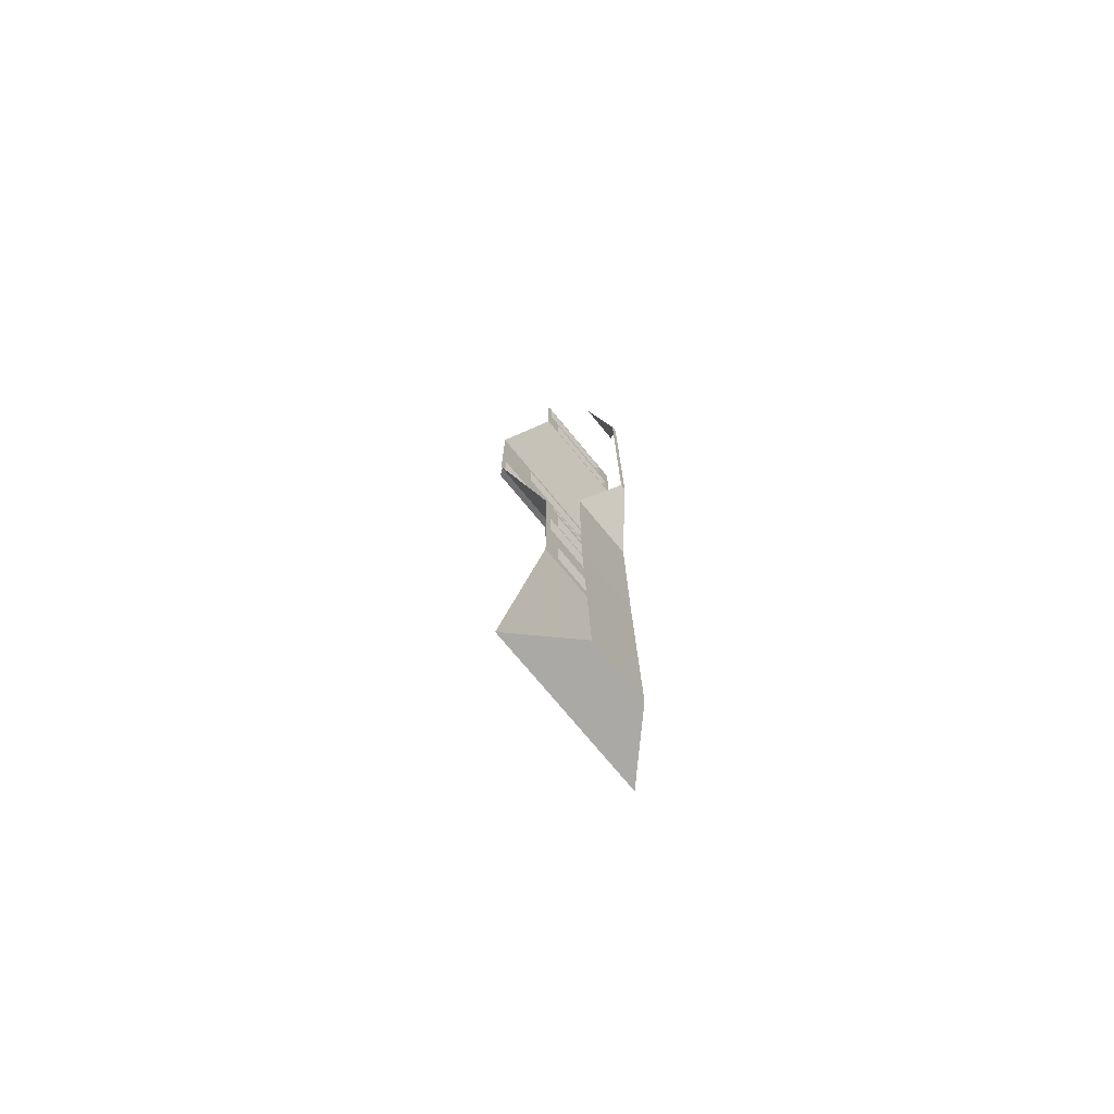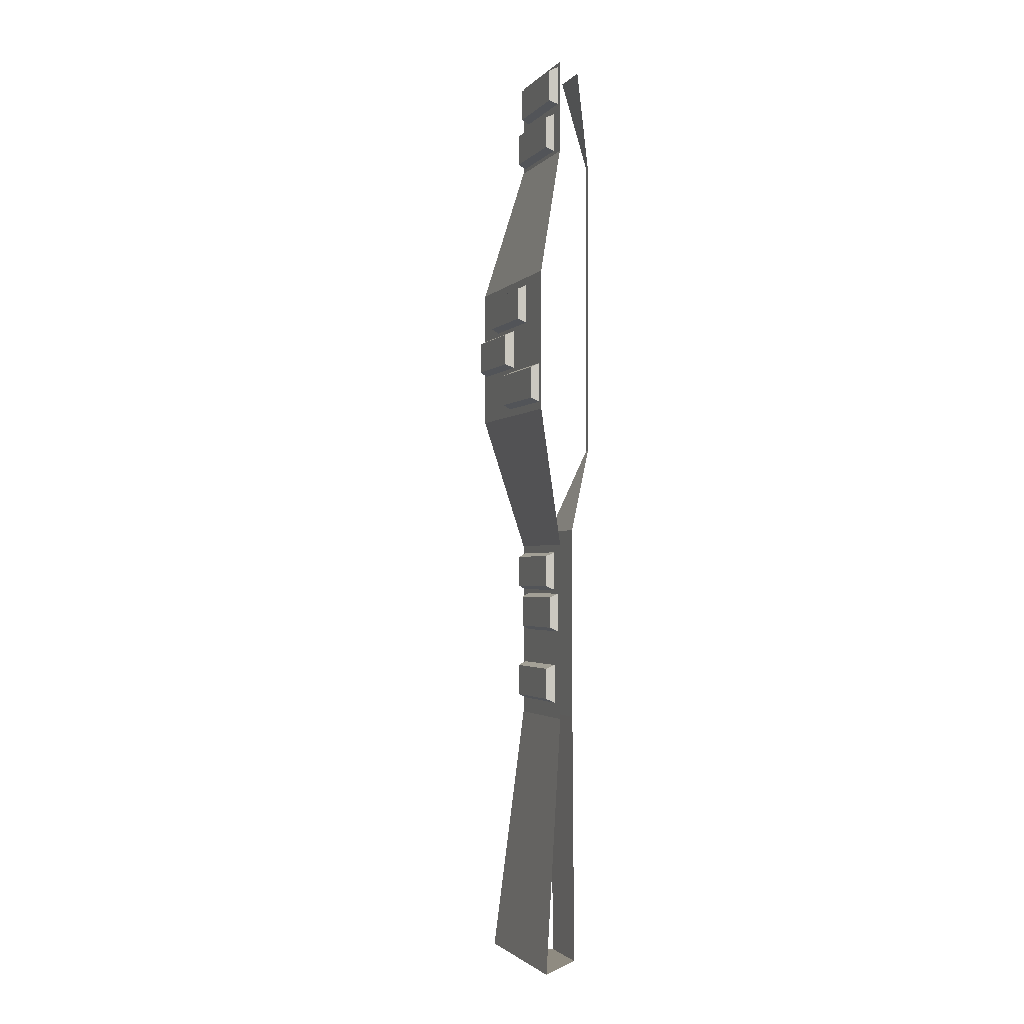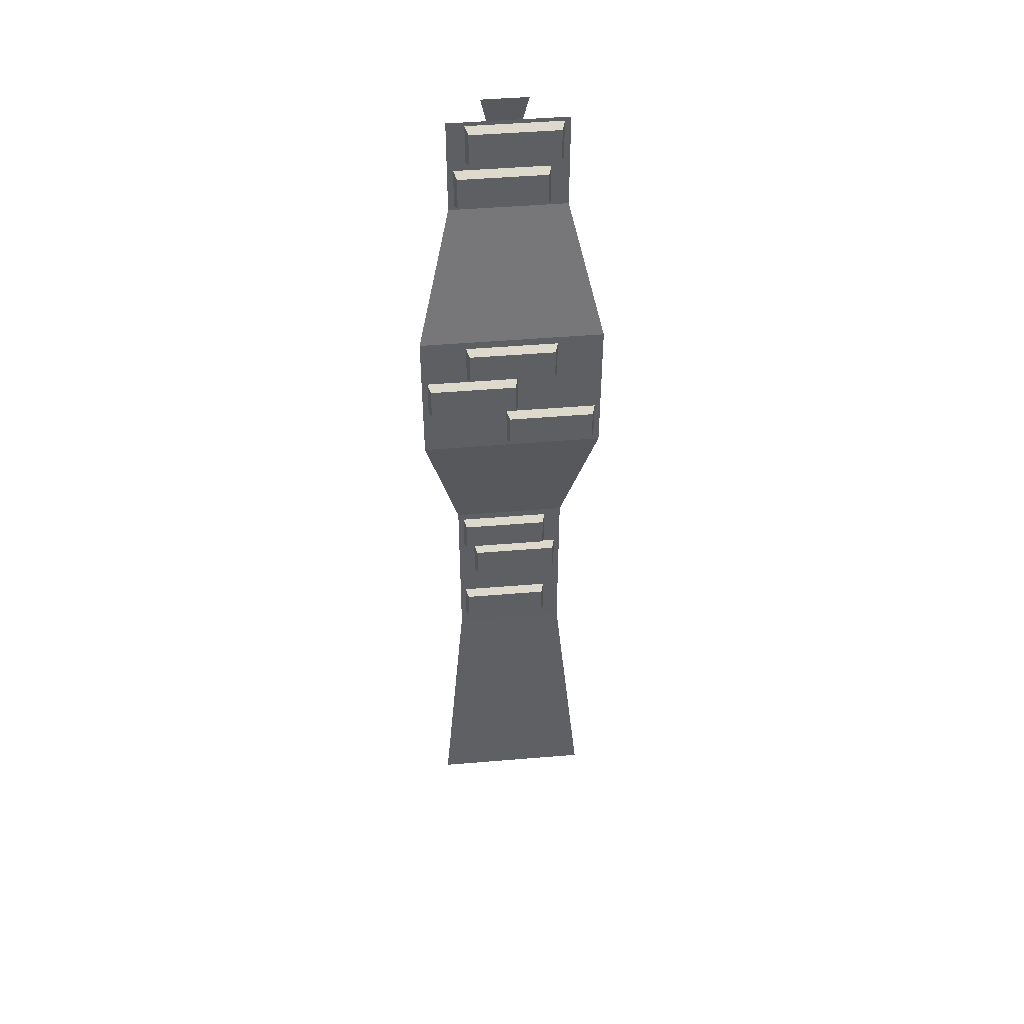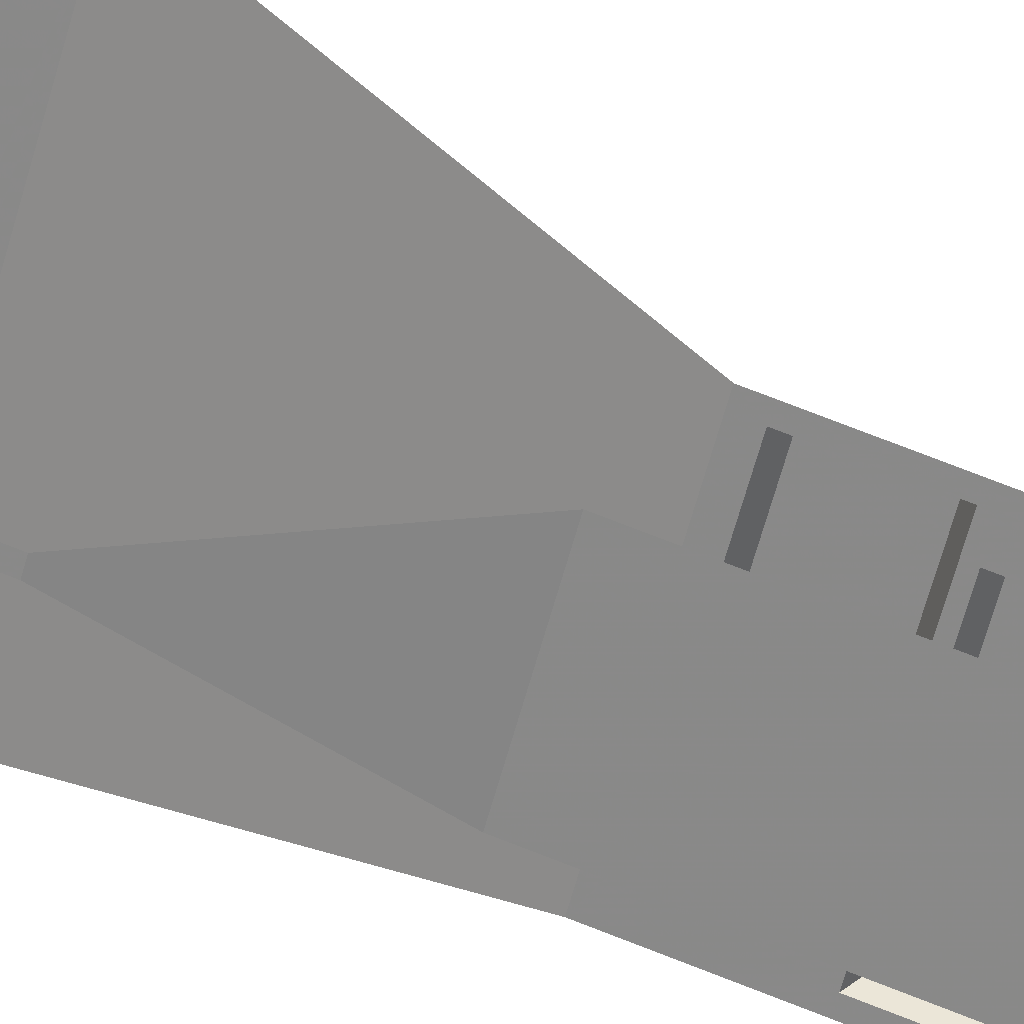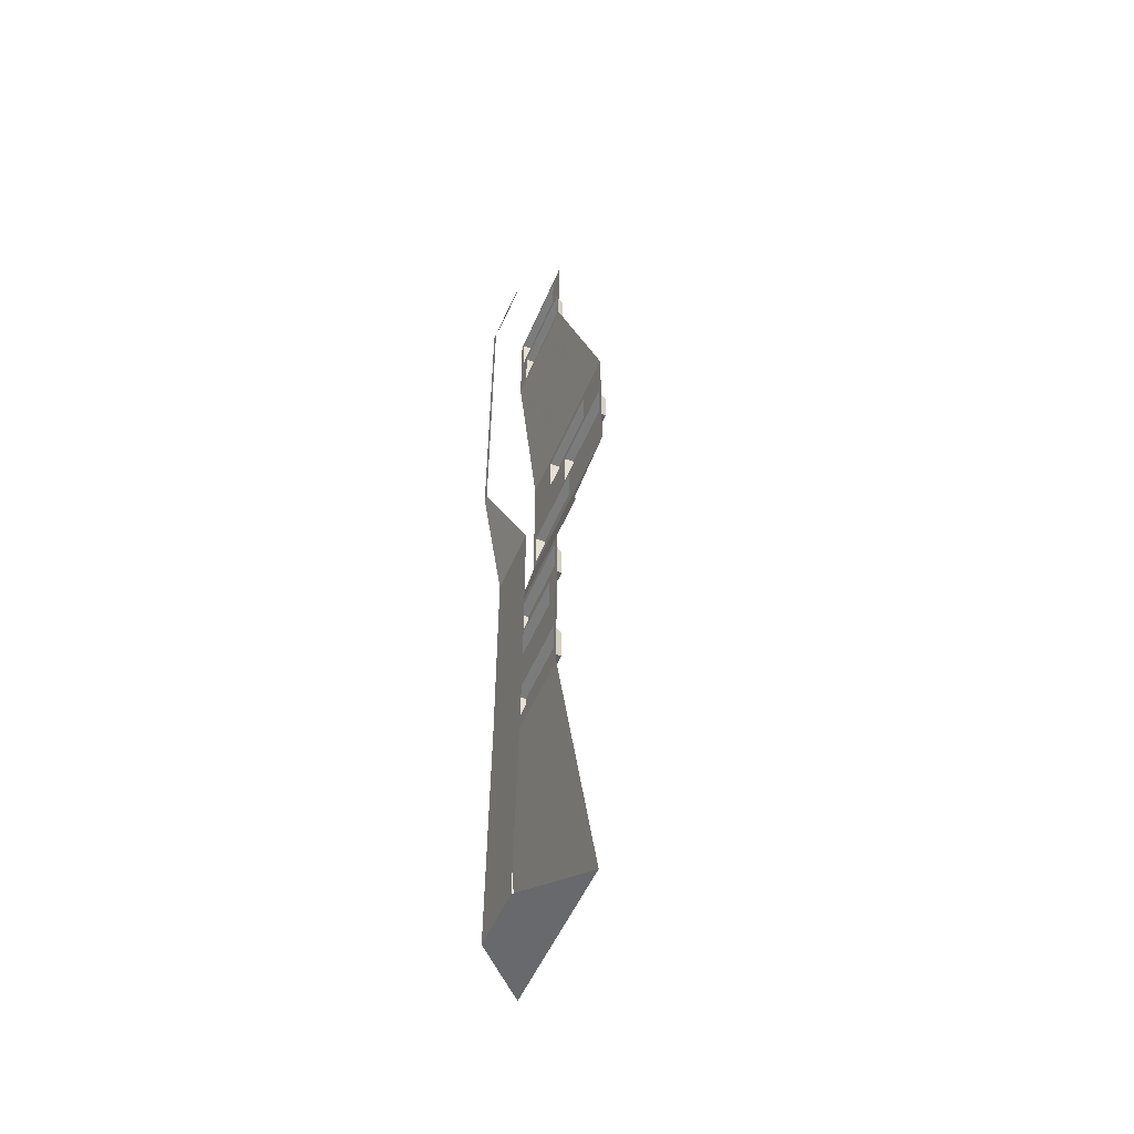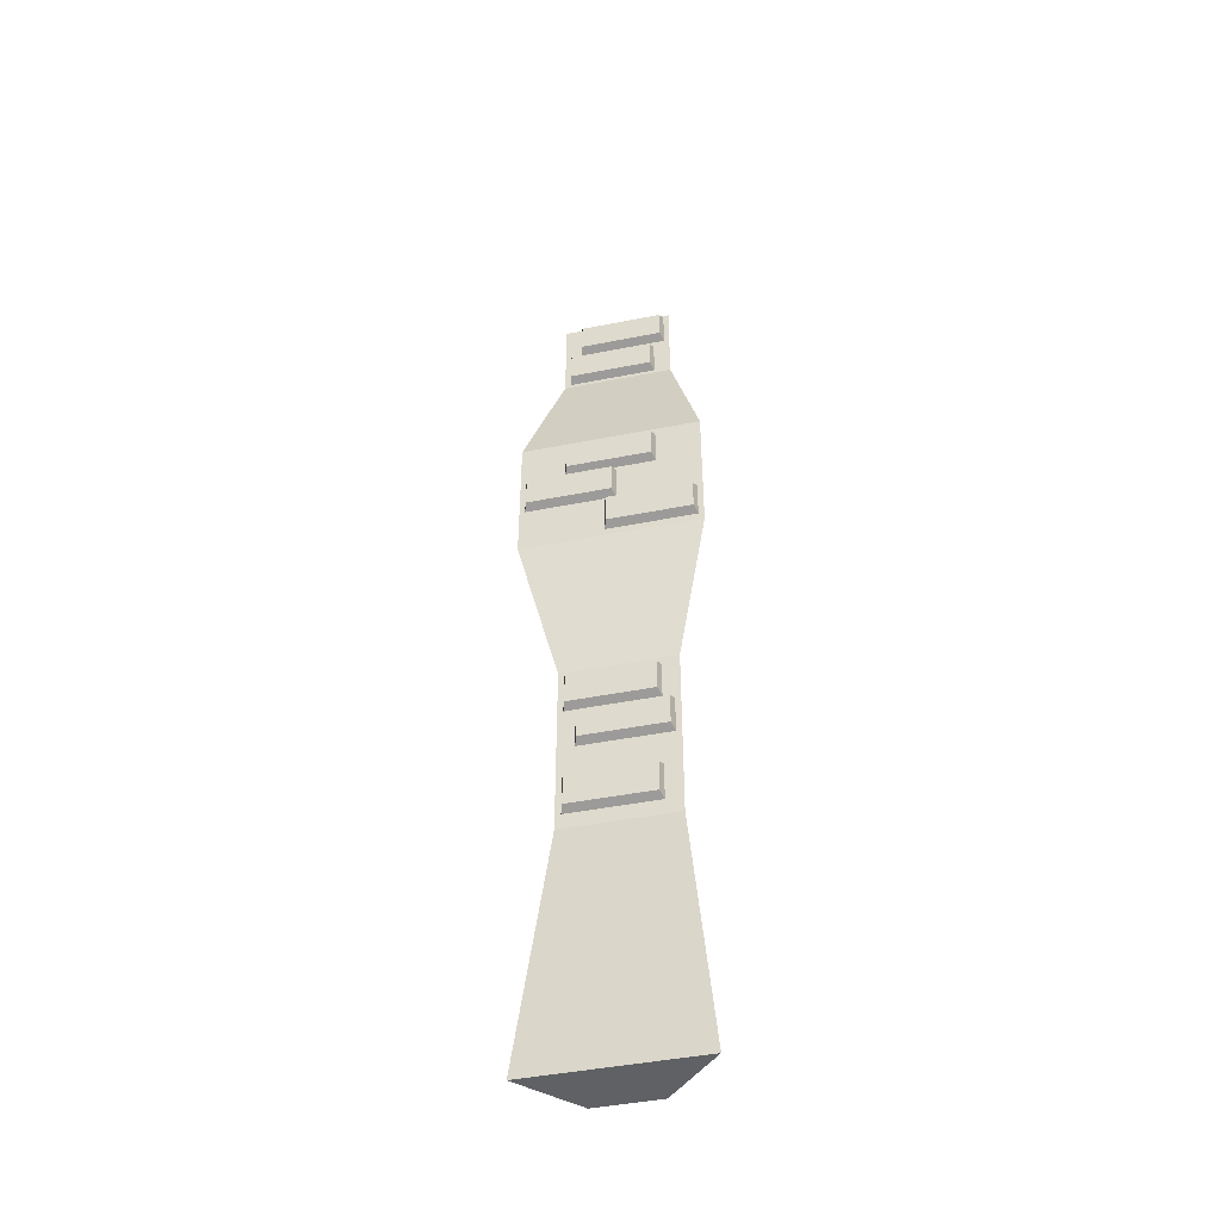
<metadata>
{"format":"obj","ext":"obj","renderer":"f3d","projection":"perspective","resolution":1024,"background":"white","views":[{"elev":-75.3,"azim":-95.3,"up":"+Y"},{"elev":-2.1,"azim":-154.6,"up":"+Y"},{"elev":47.3,"azim":129.6,"up":"+Y"},{"elev":70.4,"azim":-68.2,"up":"+Z"},{"elev":-52.7,"azim":22.2,"up":"+Y"},{"elev":-45.9,"azim":147.7,"up":"+Y"}]}
</metadata>
<code>
v -0.2734 -1.875 0.5
v -0.4141 -1.875 0.5
v -0.5 -1.875 0.4141
v -0.5 -1.875 0.2734
v -0.3438 -1.367 0.5
v -0.5 -1.367 0.3438
v -0.4766 -1.336 0.3672
v -0.3516 -1.336 0.4922
v -0.3516 -1.258 0.4922
v -0.3438 -1.008 0.5
v -0.3516 -1.102 0.4922
v -0.3516 -1.023 0.4922
v -0.5 -1.008 0.3438
v -0.25 -0.7344 0.5
v -0.5 -0.7344 0.25
v -0.4922 -0.7188 0.2578
v -0.3672 -0.7188 0.3828
v -0.3672 -0.6406 0.3828
v -0.2578 -0.6328 0.4922
v -0.25 -0.4531 0.5
v -0.2578 -0.5547 0.4922
v -0.3125 -0.4688 0.4375
v -0.5 -0.4531 0.25
v -0.3438 -0.1875 0.5
v -0.5 -0.1875 0.3438
v -0.4766 -0.1797 0.3672
v -0.3516 -0.1797 0.4922
v -0.3438 0 0.5
v -0.3516 -0.1016 0.4922
v -0.3672 -0.007812 0.4766
v -0.5 0 0.3438
v -0.4922 -0.007812 0.3516
v -0.4922 -0.08594 0.3516
v -0.4766 -0.1016 0.3672
v -0.4609 -0.1719 0.3594
v -0.3438 -0.1719 0.4766
v -0.3438 -0.1094 0.4766
v -0.4609 -0.1094 0.3594
v -0.3672 -0.08594 0.4766
v -0.3594 -0.01562 0.4609
v -0.4766 -0.01562 0.3438
v -0.4766 -0.07812 0.3438
v -0.3594 -0.07812 0.4609
v -0.5 -1.367 0.4062
v -0.4062 -1.367 0.5
v -0.5 -0.9766 0.4062
v -0.4062 -0.9766 0.5
v -0.5 -0.8047 0.4922
v -0.4922 -0.8047 0.5
v -0.5 -0.3281 0.4922
v -0.4922 -0.3281 0.5
v -0.5 -0.1875 0.4922
v -0.4922 -0.1875 0.5
v -0.5 0 0.4375
v -0.4375 0 0.5
v -0.4766 -0.6484 0.25
v -0.4922 -0.6406 0.2578
v -0.3594 -0.6484 0.3672
v -0.3594 -0.7109 0.3672
v -0.4766 -0.7109 0.25
v -0.4375 -0.4688 0.3125
v -0.4375 -0.5469 0.3125
v -0.3828 -0.5547 0.3672
v -0.3828 -0.6328 0.3672
v -0.25 -0.625 0.4766
v -0.25 -0.5625 0.4766
v -0.3672 -0.5625 0.3594
v -0.3125 -0.5469 0.4375
v -0.3047 -0.4766 0.4219
v -0.4219 -0.4766 0.3047
v -0.3047 -0.5391 0.4219
v -0.4219 -0.5391 0.3047
v -0.3672 -0.625 0.3594
v -0.4766 -1.117 0.3438
v -0.4922 -1.109 0.3516
v -0.3672 -1.109 0.4766
v -0.3594 -1.117 0.4609
v -0.3594 -1.18 0.4609
v -0.4766 -1.18 0.3438
v -0.4922 -1.188 0.3516
v -0.4766 -1.023 0.3672
v -0.4766 -1.102 0.3672
v -0.3672 -1.188 0.4766
v -0.4609 -1.031 0.3594
v -0.3438 -1.031 0.4766
v -0.3438 -1.094 0.4766
v -0.4609 -1.094 0.3594
v -0.4609 -1.266 0.3594
v -0.4766 -1.258 0.3672
v -0.3438 -1.266 0.4766
v -0.3438 -1.328 0.4766
v -0.4609 -1.328 0.3594
f 1 2 3
f 1 3 4
f 1 4 5
f 5 4 6
f 44 3 2
f 44 2 45
f 5 6 7
f 5 7 8
f 5 8 9
f 5 9 10
f 10 9 11
f 10 11 12
f 10 12 13
f 44 45 46
f 46 45 47
f 75 80 6
f 75 6 13
f 75 13 81
f 75 81 82
f 75 82 76
f 76 82 11
f 76 11 83
f 89 7 6
f 89 6 80
f 89 80 9
f 9 80 83
f 9 83 11
f 12 81 13
f 10 13 14
f 14 13 15
f 46 47 48
f 48 47 49
f 14 15 16
f 14 16 17
f 14 17 18
f 14 18 19
f 14 19 20
f 20 19 21
f 20 21 22
f 20 22 23
f 26 34 35
f 26 35 36
f 26 36 27
f 27 36 37
f 27 37 29
f 29 37 38
f 29 38 34
f 30 39 40
f 30 40 41
f 30 41 32
f 32 41 42
f 32 42 33
f 33 42 43
f 33 43 39
f 39 43 40
f 40 43 41
f 41 43 42
f 48 49 50
f 50 49 51
f 56 57 18
f 56 18 58
f 56 58 59
f 56 59 60
f 56 60 57
f 57 60 16
f 57 16 15
f 57 15 23
f 57 23 61
f 57 61 62
f 57 62 63
f 57 63 64
f 57 64 18
f 18 64 19
f 19 64 65
f 19 65 66
f 19 66 21
f 21 66 67
f 21 67 63
f 21 63 62
f 21 62 68
f 21 68 22
f 22 68 69
f 22 69 70
f 22 70 61
f 22 61 23
f 59 17 16
f 59 16 60
f 17 59 58
f 17 58 18
f 71 68 62
f 71 62 72
f 71 72 70
f 71 70 69
f 71 69 68
f 72 62 61
f 72 61 70
f 65 64 73
f 65 73 67
f 65 67 66
f 73 64 63
f 73 63 67
f 35 34 38
f 35 38 36
f 36 38 37
f 74 75 76
f 74 76 77
f 74 77 78
f 74 78 79
f 74 79 75
f 75 79 80
f 76 83 77
f 77 83 78
f 78 83 80
f 78 80 79
f 84 81 12
f 84 12 85
f 84 85 86
f 84 86 87
f 84 87 81
f 81 87 82
f 82 87 86
f 82 86 11
f 11 86 85
f 11 85 12
f 88 89 9
f 88 9 90
f 88 90 91
f 88 91 92
f 88 92 89
f 89 92 7
f 91 8 7
f 91 7 92
f 8 91 90
f 8 90 9
f 20 23 24
f 24 23 25
f 50 51 52
f 52 51 53
f 24 25 26
f 24 26 27
f 24 27 28
f 28 27 29
f 28 29 30
f 28 30 31
f 31 30 32
f 31 32 25
f 25 32 33
f 25 33 34
f 25 34 26
f 29 34 33
f 29 33 39
f 29 39 30
f 52 53 54
f 54 53 55

</code>
